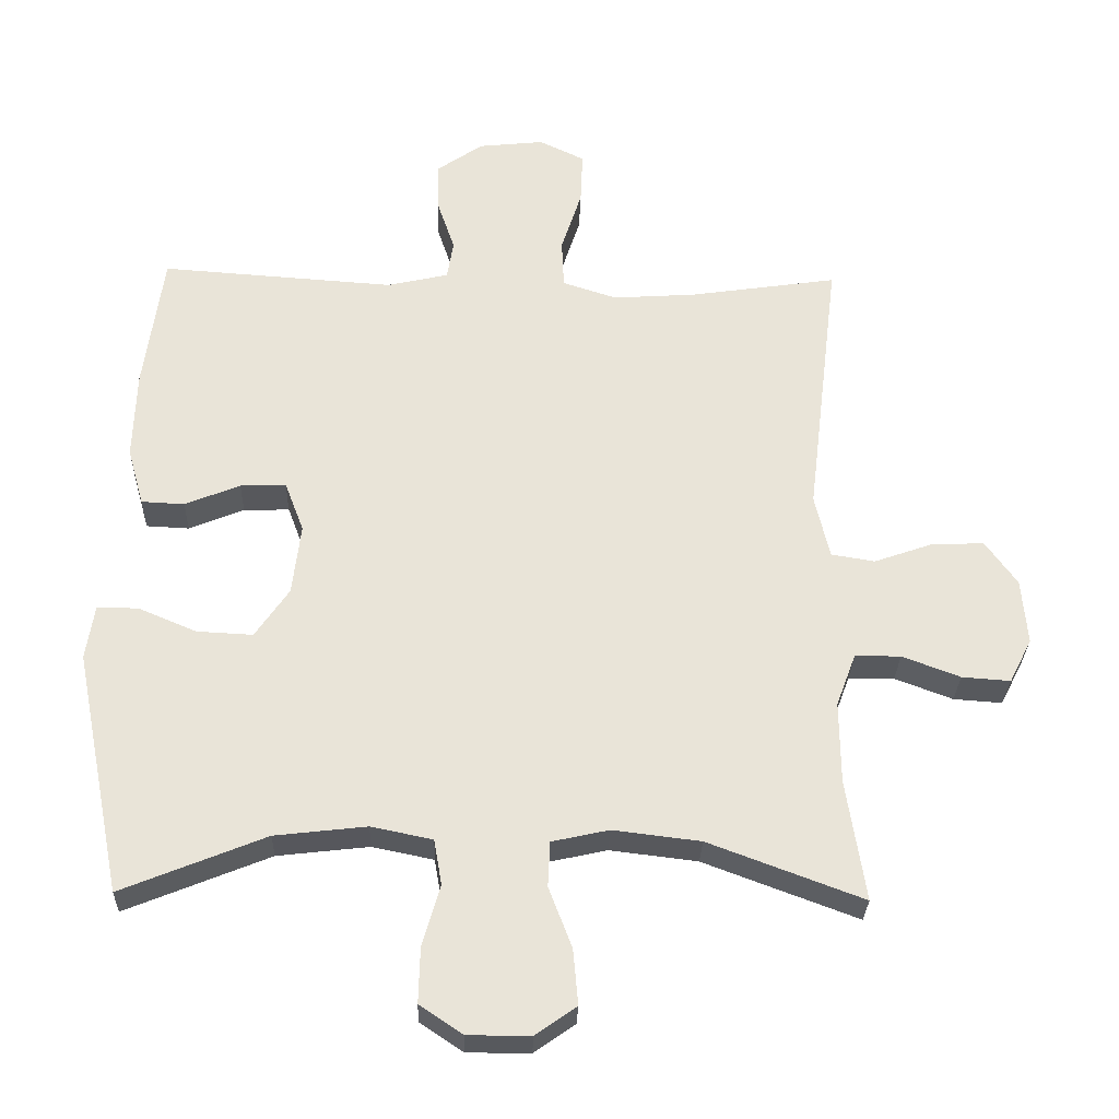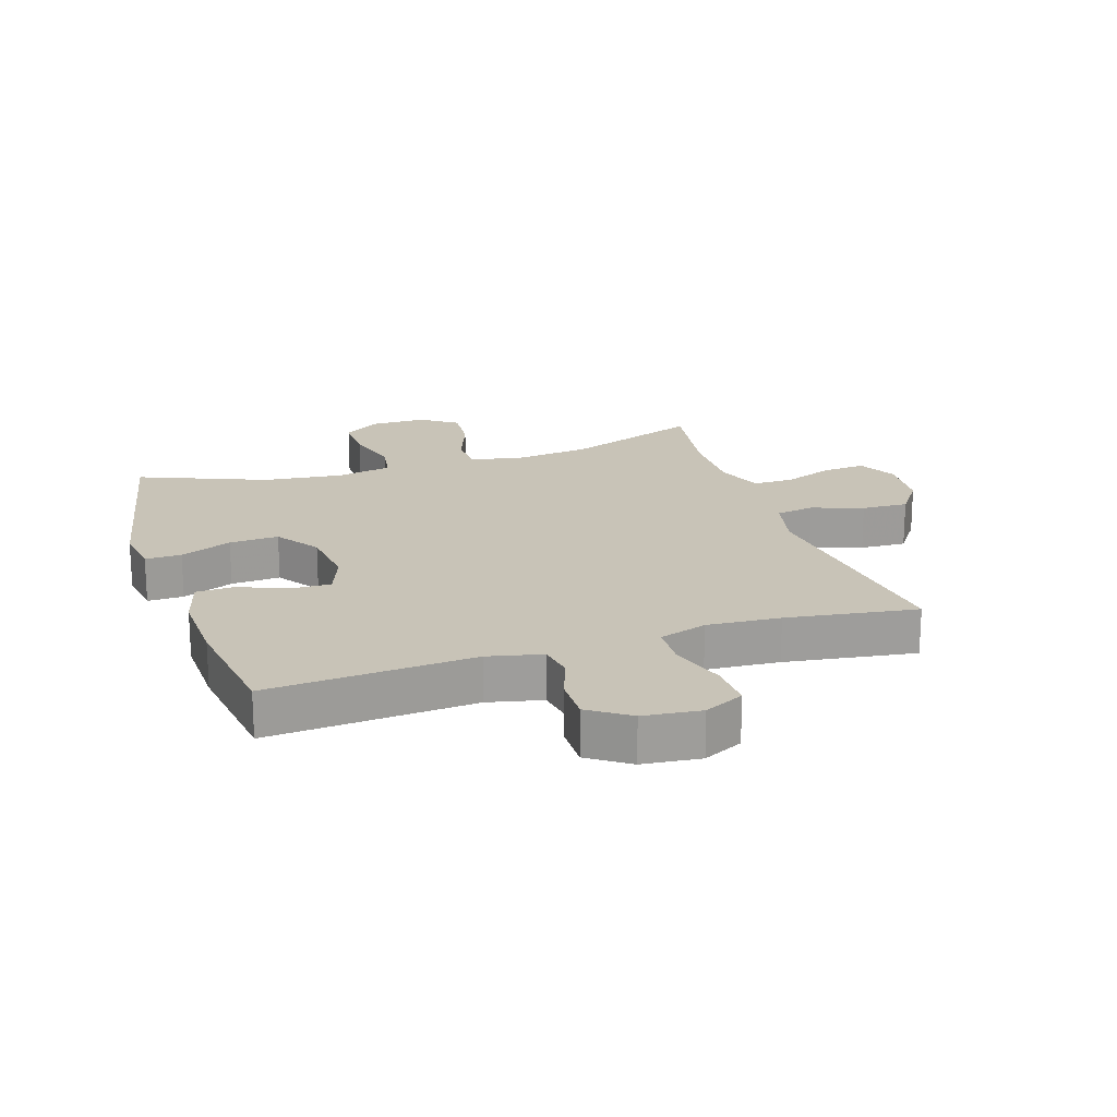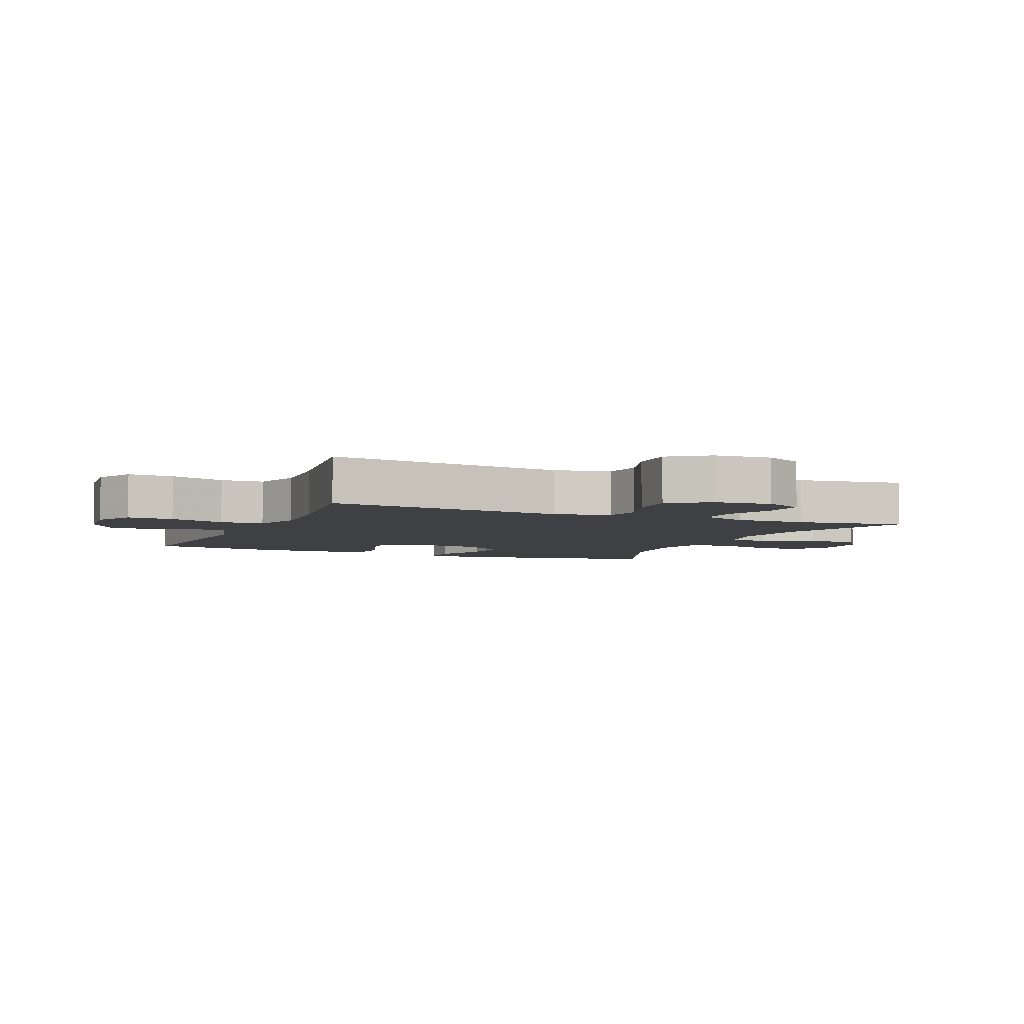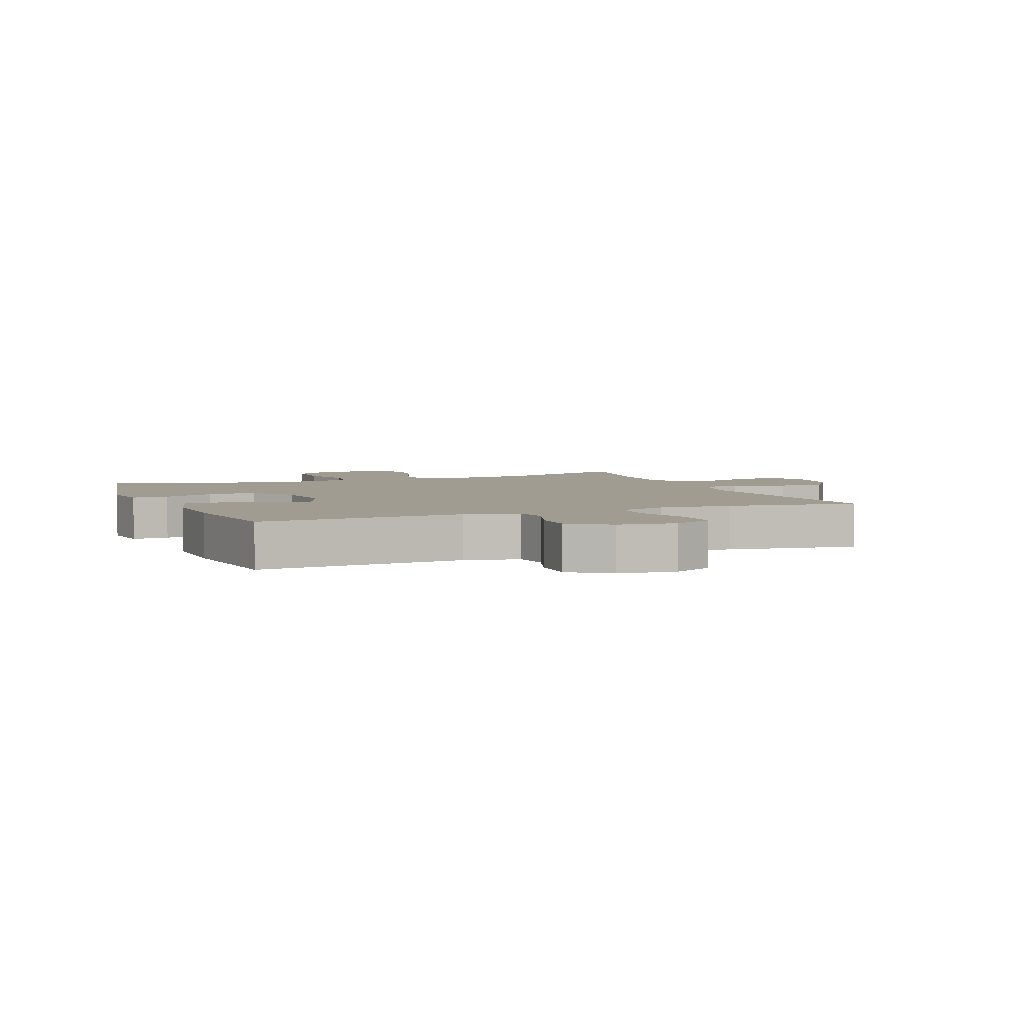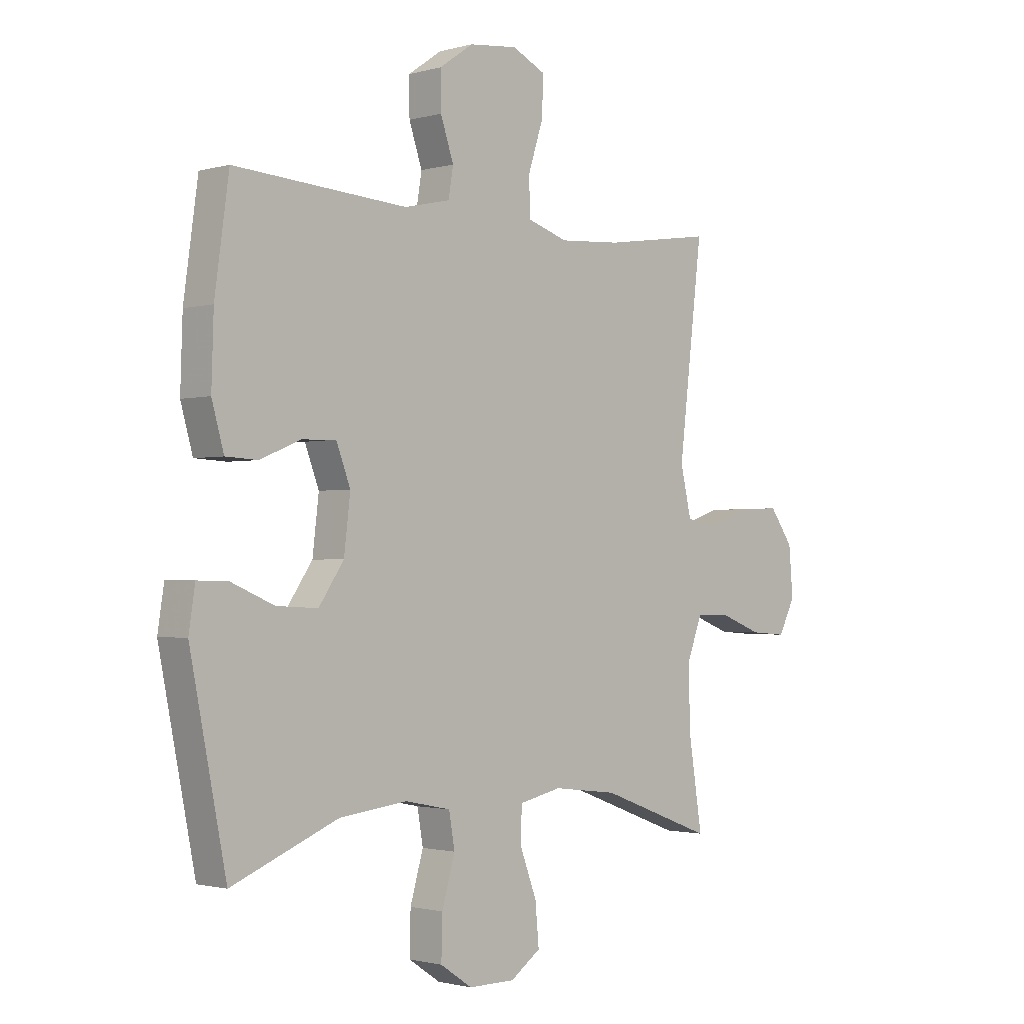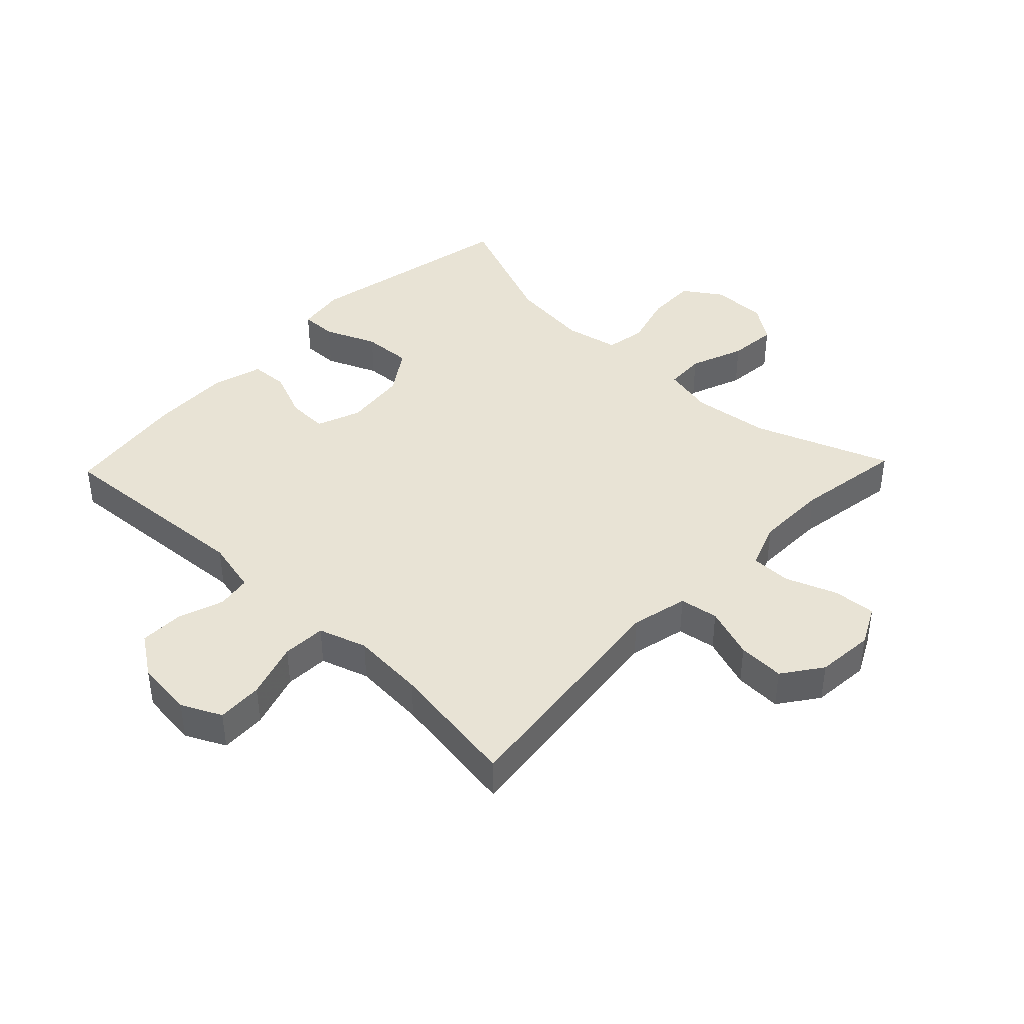
<metadata>
{"format":"obj","ext":"obj","renderer":"f3d","projection":"perspective","resolution":1024,"background":"white","views":[{"elev":-29.0,"azim":-1.7,"up":"+Z"},{"elev":19.7,"azim":-18.1,"up":"+Y"},{"elev":-4.9,"azim":66.6,"up":"+Y"},{"elev":4.3,"azim":-21.7,"up":"+Y"},{"elev":-1.5,"azim":-45.1,"up":"+Z"},{"elev":41.2,"azim":43.8,"up":"+Y"}]}
</metadata>
<code>
v -0.5 0.07 -0.5
v -0.569 0.07 -0.154
v -0.557 0.07 -0.076
v -0.499 0.07 -0.077
v -0.416 0.07 -0.112
v -0.337 0.07 -0.116
v -0.289 0.07 -0.046
v -0.277 0.07 0.055
v -0.304 0.07 0.126
v -0.369 0.07 0.124
v -0.447 0.07 0.092
v -0.508 0.07 0.095
v -0.531 0.07 0.177
v -0.527 0.07 0.304
v -0.5 0.07 0.5
v -0.168 0.07 0.477
v -0.081 0.07 0.497
v -0.072 0.07 0.552
v -0.097 0.07 0.626
v -0.098 0.07 0.696
v -0.033 0.07 0.741
v 0.06 0.07 0.751
v 0.124 0.07 0.72
v 0.121 0.07 0.646
v 0.092 0.07 0.556
v 0.095 0.07 0.486
v 0.172 0.07 0.461
v 0.29 0.07 0.469
v 0.5 0.07 0.5
v 0.454 0.07 0.116
v 0.475 0.07 0.025
v 0.537 0.07 0.015
v 0.62 0.07 0.044
v 0.695 0.07 0.047
v 0.74 0.07 -0.016
v 0.748 0.07 -0.109
v 0.716 0.07 -0.172
v 0.647 0.07 -0.167
v 0.565 0.07 -0.136
v 0.5 0.07 -0.136
v 0.472 0.07 -0.211
v 0.473 0.07 -0.327
v 0.5 0.07 -0.5
v 0.281 0.07 -0.418
v 0.157 0.07 -0.403
v 0.076 0.07 -0.421
v 0.073 0.07 -0.485
v 0.106 0.07 -0.572
v 0.113 0.07 -0.65
v 0.055 0.07 -0.691
v -0.034 0.07 -0.691
v -0.095 0.07 -0.65
v -0.093 0.07 -0.571
v -0.068 0.07 -0.484
v -0.079 0.07 -0.42
v -0.166 0.07 -0.402
v -0.296 0.07 -0.417
v -0.5 0 -0.5
v -0.569 0 -0.154
v -0.557 0 -0.076
v -0.499 0 -0.077
v -0.416 0 -0.112
v -0.337 0 -0.116
v -0.289 0 -0.046
v -0.277 0 0.055
v -0.304 0 0.126
v -0.369 0 0.124
v -0.447 0 0.092
v -0.508 0 0.095
v -0.531 0 0.177
v -0.527 0 0.304
v -0.5 0 0.5
v -0.168 0 0.477
v -0.081 0 0.497
v -0.072 0 0.552
v -0.097 0 0.626
v -0.098 0 0.696
v -0.033 0 0.741
v 0.06 0 0.751
v 0.124 0 0.72
v 0.121 0 0.646
v 0.092 0 0.556
v 0.095 0 0.486
v 0.172 0 0.461
v 0.29 0 0.469
v 0.5 0 0.5
v 0.454 0 0.116
v 0.475 0 0.025
v 0.537 0 0.015
v 0.62 0 0.044
v 0.695 0 0.047
v 0.74 0 -0.016
v 0.748 0 -0.109
v 0.716 0 -0.172
v 0.647 0 -0.167
v 0.565 0 -0.136
v 0.5 0 -0.136
v 0.472 0 -0.211
v 0.473 0 -0.327
v 0.5 0 -0.5
v 0.281 0 -0.418
v 0.157 0 -0.403
v 0.076 0 -0.421
v 0.073 0 -0.485
v 0.106 0 -0.572
v 0.113 0 -0.65
v 0.055 0 -0.691
v -0.034 0 -0.691
v -0.095 0 -0.65
v -0.093 0 -0.571
v -0.068 0 -0.484
v -0.079 0 -0.42
v -0.166 0 -0.402
v -0.296 0 -0.417
f 51 52 53 54
f 49 50 51 54
f 47 48 49 54
f 46 47 54 55
f 45 46 55 56
f 42 43 44
f 41 42 44 45
f 40 41 45 56
f 36 37 38 39
f 36 39 40
f 35 36 40
f 32 33 34 35
f 32 35 40 56
f 28 29 30
f 27 28 30 31
f 26 27 31
f 22 23 24 25
f 22 25 26
f 21 22 26
f 18 19 20 21
f 17 18 21 26
f 16 17 26 31
f 14 15 16 31
f 10 11 12 13
f 9 10 13 14
f 2 3 4 5
f 57 1 2 5
f 57 5 6
f 31 32 56 57
f 31 57 6 7
f 9 14 31
f 8 9 31
f 7 8 31
f 111 110 109 108
f 111 108 107 106
f 111 106 105 104
f 112 111 104 103
f 113 112 103 102
f 101 100 99
f 102 101 99 98
f 113 102 98 97
f 96 95 94 93
f 97 96 93
f 97 93 92
f 92 91 90 89
f 113 97 92 89
f 87 86 85
f 88 87 85 84
f 88 84 83
f 82 81 80 79
f 83 82 79
f 83 79 78
f 78 77 76 75
f 83 78 75 74
f 88 83 74 73
f 88 73 72 71
f 70 69 68 67
f 71 70 67 66
f 62 61 60 59
f 62 59 58 114
f 63 62 114
f 114 113 89 88
f 64 63 114 88
f 88 71 66
f 88 66 65
f 88 65 64
f 1 58 59 2
f 2 59 60 3
f 3 60 61 4
f 4 61 62 5
f 5 62 63 6
f 6 63 64 7
f 7 64 65 8
f 8 65 66 9
f 9 66 67 10
f 10 67 68 11
f 11 68 69 12
f 12 69 70 13
f 13 70 71 14
f 14 71 72 15
f 15 72 73 16
f 16 73 74 17
f 17 74 75 18
f 18 75 76 19
f 19 76 77 20
f 20 77 78 21
f 21 78 79 22
f 22 79 80 23
f 23 80 81 24
f 24 81 82 25
f 25 82 83 26
f 26 83 84 27
f 27 84 85 28
f 28 85 86 29
f 29 86 87 30
f 30 87 88 31
f 31 88 89 32
f 32 89 90 33
f 33 90 91 34
f 34 91 92 35
f 35 92 93 36
f 36 93 94 37
f 37 94 95 38
f 38 95 96 39
f 39 96 97 40
f 40 97 98 41
f 41 98 99 42
f 42 99 100 43
f 43 100 101 44
f 44 101 102 45
f 45 102 103 46
f 46 103 104 47
f 47 104 105 48
f 48 105 106 49
f 49 106 107 50
f 50 107 108 51
f 51 108 109 52
f 52 109 110 53
f 53 110 111 54
f 54 111 112 55
f 55 112 113 56
f 56 113 114 57
f 57 114 58 1

</code>
